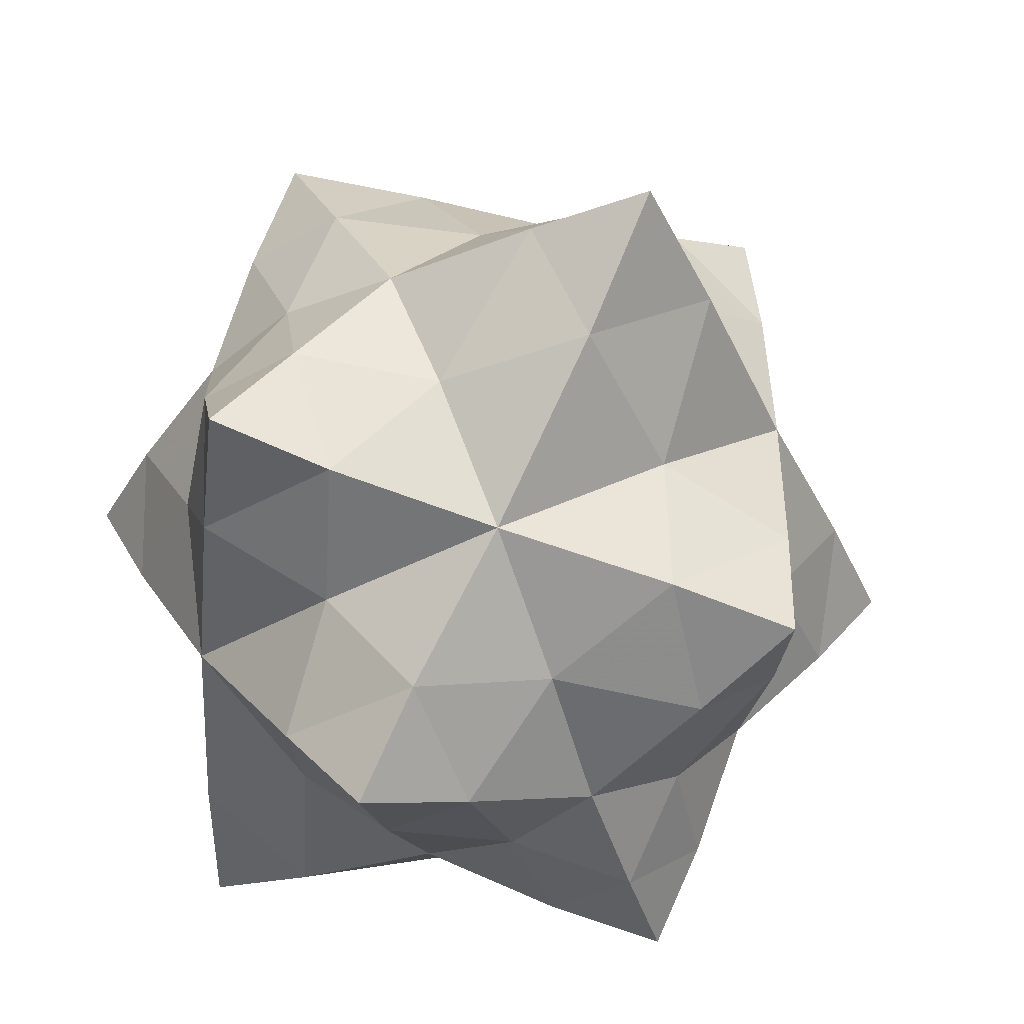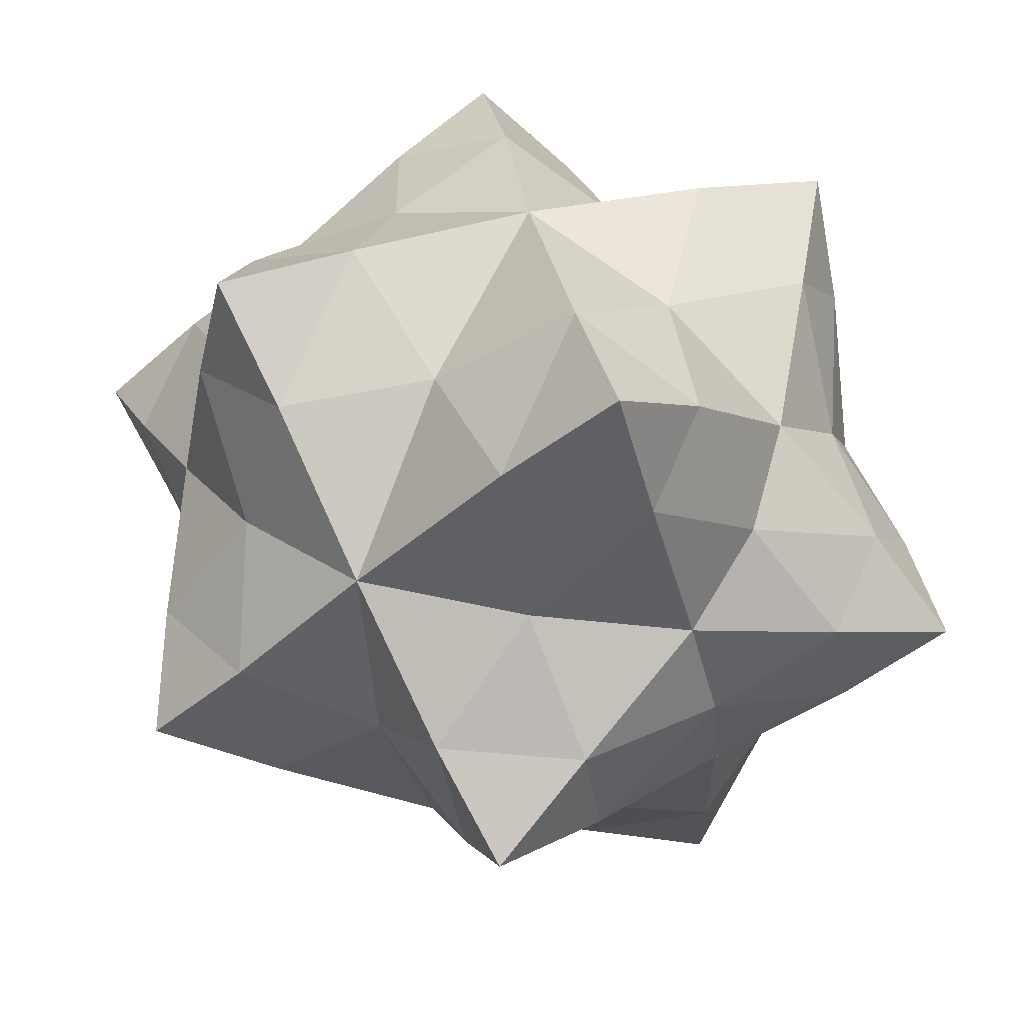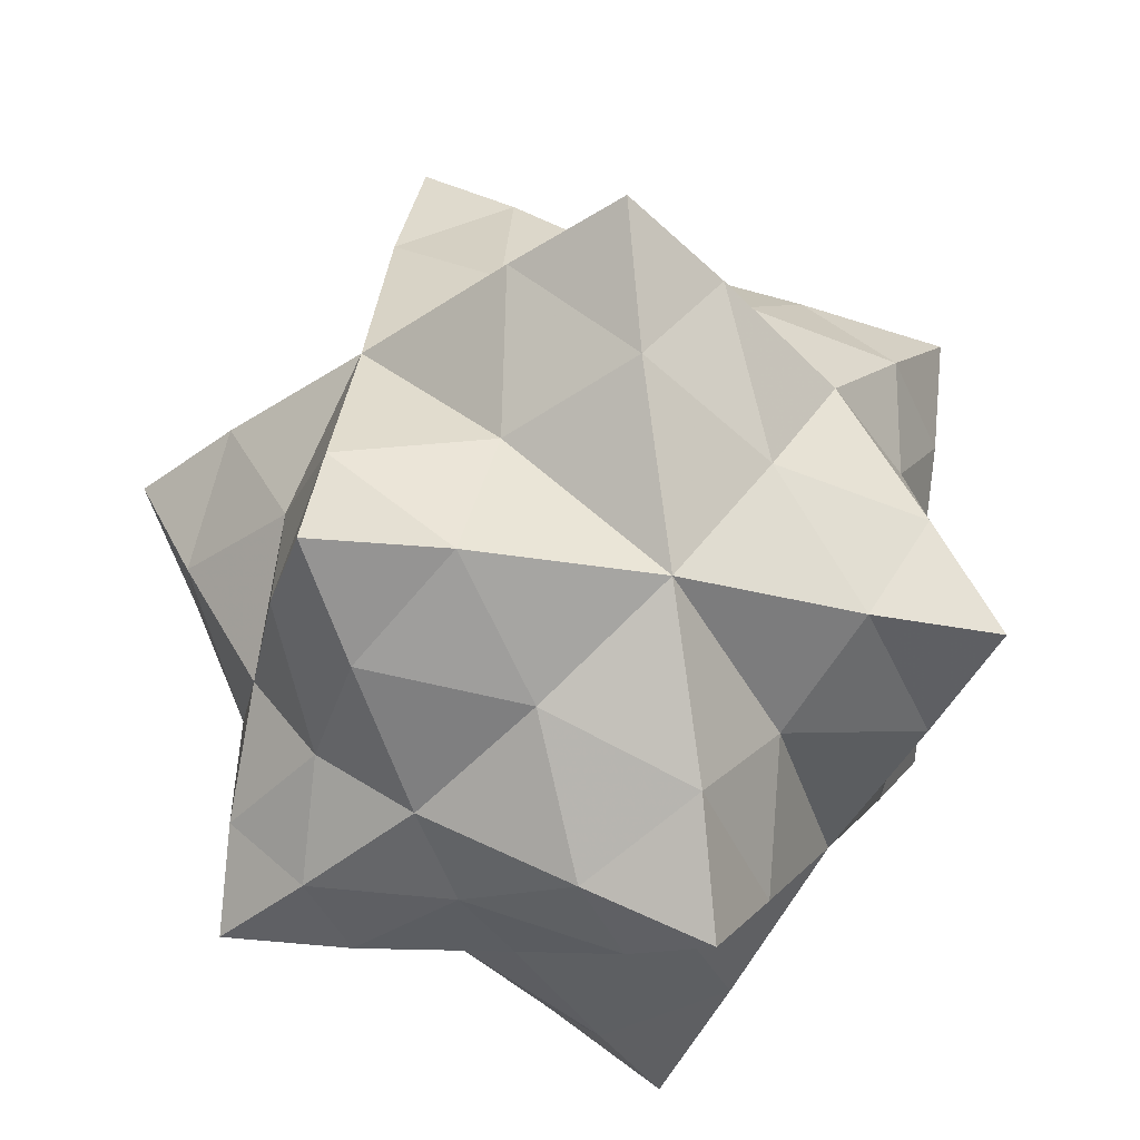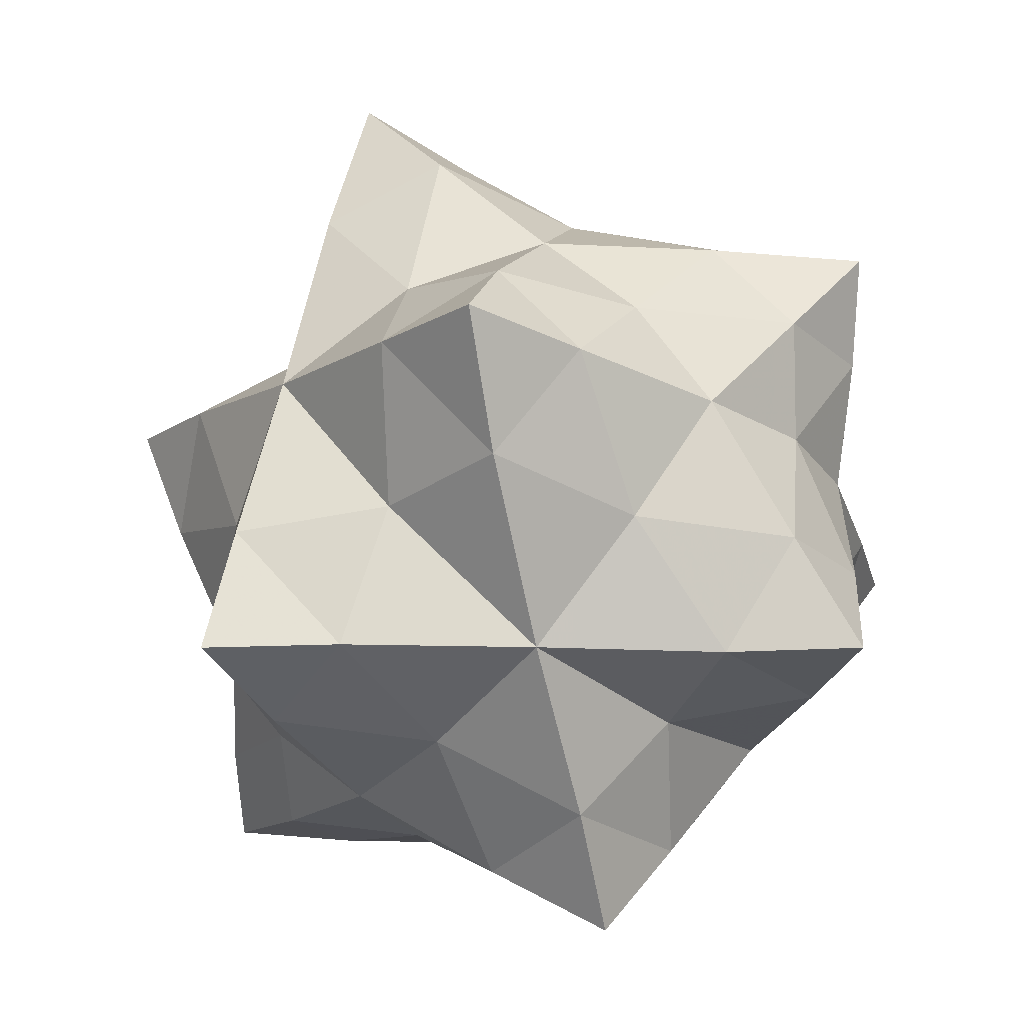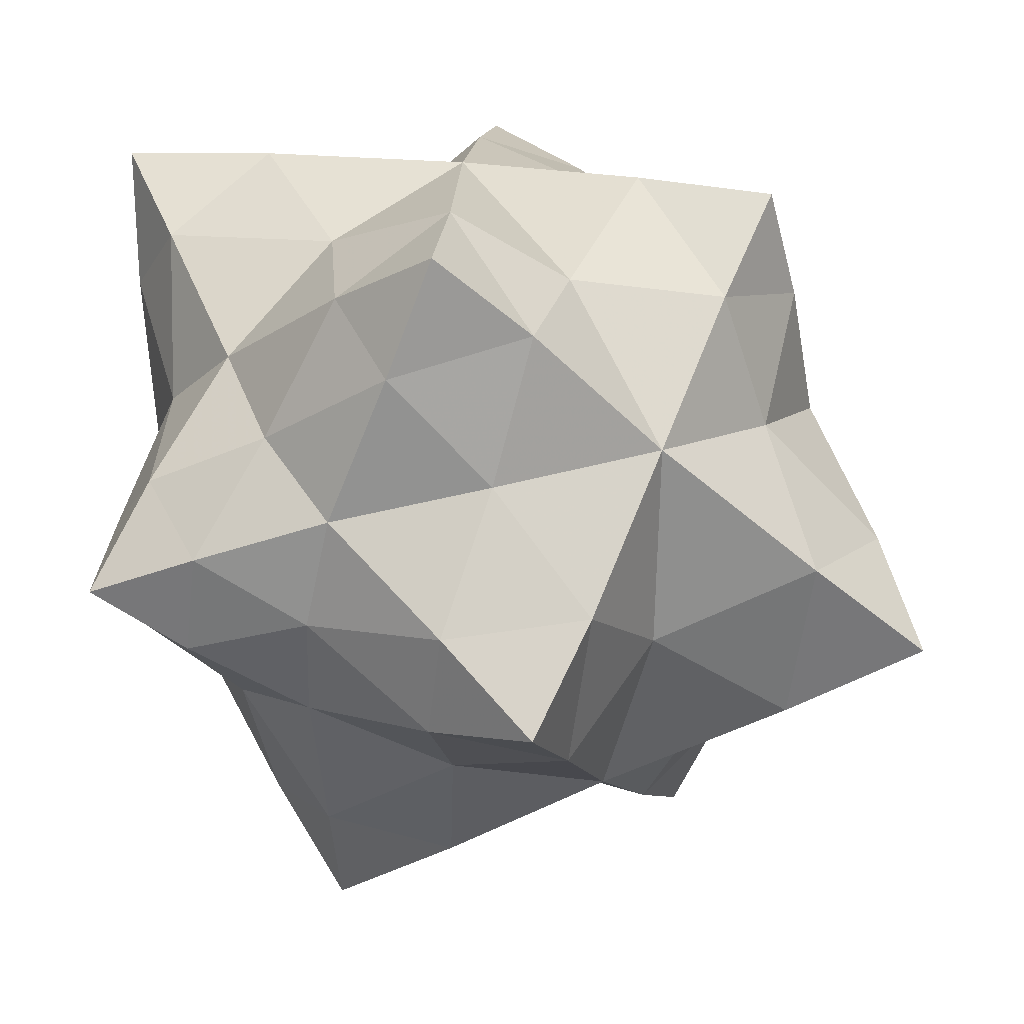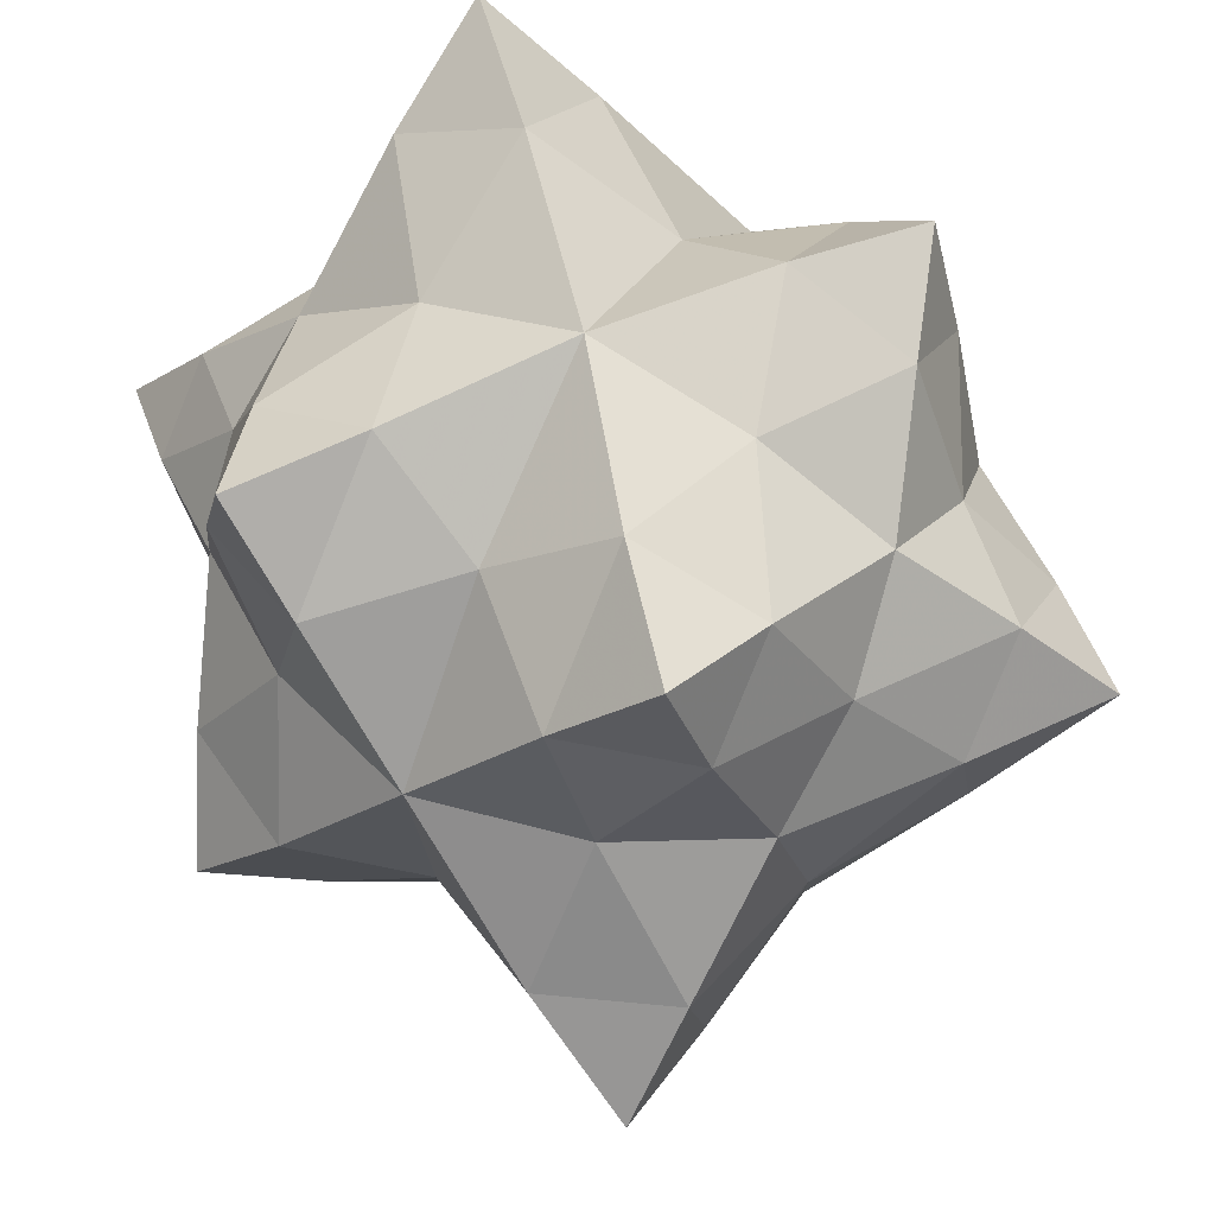
<metadata>
{"format":"obj","ext":"obj","renderer":"f3d","projection":"perspective","resolution":1024,"background":"white","views":[{"elev":35.3,"azim":60.1,"up":"+Y"},{"elev":32.2,"azim":-17.0,"up":"+Z"},{"elev":-28.5,"azim":-170.2,"up":"+Y"},{"elev":-4.2,"azim":-156.8,"up":"+Y"},{"elev":19.1,"azim":99.6,"up":"+Z"},{"elev":61.8,"azim":160.4,"up":"+Z"}]}
</metadata>
<code>
o food
v 0.2448 -0.1125 -0.1369
v 0.2448 -0.1125 -0.1369
v 0.286 -0.08121 0.05374
v 0.1676 -0.1974 0.1618
v 0.05295 -0.3003 0.03795
v 0.1008 -0.2477 -0.1468
v 0.1363 0.1381 -0.2399
v 0.1363 0.1381 -0.2399
v 0.212 0.1953 0.1098
v -0.00515 -0.01739 0.3078
v -0.2153 -0.206 0.08054
v -0.1277 -0.1098 -0.2581
v 0.2978 -0.2923 -0.01834
v -0.1387 -0.3679 -0.1201
v 0.1472 -0.1101 -0.3683
v 0.3694 0.1091 -0.09913
v -0.03326 -0.3425 0.2999
v 0.2807 0.01029 0.2864
v -0.08899 0.271 -0.1444
v -0.08899 0.271 -0.1444
v -0.04083 0.3072 0.07779
v -0.1788 0.1719 0.2036
v -0.3124 0.05195 0.05922
v -0.2567 0.1131 -0.1559
v -0.3444 0.2643 0.02994
v -0.3827 -0.1096 -0.1101
v -0.1115 0.1798 -0.3683
v 0.1191 0.4246 -0.09663
v -0.2869 -0.03543 0.289
v 0.03763 0.2695 0.2975
v 0.1158 0.2373 0.2218
v -0.05827 0.2268 0.2616
v 0.02371 0.1484 0.3053
v -0.2371 0.05878 0.2575
v -0.2553 -0.1101 0.2035
v -0.3014 0.001178 0.1871
v -0.1668 -0.03066 0.3003
v 0.008627 0.2912 0.2009
v 0.05267 0.3778 -0.01541
v 0.1316 0.3039 -0.1577
v 0.1637 0.3282 -0.009579
v -0.003846 0.1602 -0.3172
v -0.1779 0.1494 -0.2783
v -0.09665 0.2246 -0.2723
v 0.02945 0.3599 -0.123
v -0.1155 0.056 -0.3253
v -0.2747 -0.1138 -0.1738
v -0.3542 -0.03979 -0.03178
v -0.3274 -0.01086 -0.1356
v -0.3115 -0.1535 -0.03088
v -0.3056 0.1942 -0.05971
v -0.3324 0.165 0.04475
v -0.2679 0.223 0.1155
v -0.2007 0.2878 0.05448
v -0.224 0.2698 -0.05371
v -0.224 0.2698 -0.05371
v -0.2066 0.006217 -0.2211
v -0.2833 -0.07871 0.07465
v -0.0991 0.08662 0.272
v 0.09009 0.2744 0.0991
v 0.02369 0.2256 -0.2061
v 0.02369 0.2256 -0.2061
v -0.1848 0.2025 -0.1577
v -0.3033 0.08616 -0.04939
v -0.2621 0.1178 0.1389
v -0.1184 0.2516 0.1483
v -0.07265 0.3055 -0.03412
v 0.2523 0.0904 0.2165
v 0.2305 -0.08392 0.2356
v 0.1618 0.002966 0.2986
v 0.05905 -0.2787 0.2442
v -0.1114 -0.2837 0.2111
v 0.003288 -0.3288 0.1831
v -0.02434 -0.2056 0.3062
v 0.2887 -0.02799 0.1832
v 0.3366 0.0254 -0.02678
v 0.2734 0.1252 -0.1578
v 0.305 0.1491 -0.01215
v 0.1415 -0.004773 -0.3174
v 0.1254 -0.1753 -0.2723
v 0.1958 -0.1092 -0.2672
v 0.3162 0.01029 -0.1203
v 0.03168 -0.1072 -0.3254
v -0.1375 -0.26 -0.1783
v -0.05482 -0.3411 -0.04632
v -0.03168 -0.3162 -0.1363
v -0.1737 -0.2991 -0.03778
v 0.2101 -0.2759 -0.07875
v 0.1877 -0.2998 0.00801
v 0.2415 -0.2516 0.06697
v 0.2976 -0.1977 0.01639
v 0.2779 -0.2122 -0.07381
v 0.2779 -0.2122 -0.07381
v -0.01169 -0.1941 -0.2157
v -0.08457 -0.2756 0.06485
v 0.08965 -0.1191 0.2515
v 0.2685 0.05814 0.08707
v 0.2066 0.01008 -0.2012
v 0.2066 0.01008 -0.2012
v 0.006793 0.01717 -0.2794
v -0.1931 -0.1773 -0.09786
v -0.123 -0.1279 0.2186
v 0.1171 0.1009 0.2321
v 0.1937 0.1888 -0.07272
v 0.1852 -0.1904 -0.1498
v 0.08238 -0.2886 -0.05743
v 0.1187 -0.2649 0.1055
v 0.2413 -0.1463 0.112
v 0.2807 -0.1034 -0.04379
f 91 13 93
f 13 91 90
f 108 90 91
f 90 108 4
f 69 4 108
f 4 69 96
f 70 96 69
f 96 70 10
f 103 10 70
f 10 103 33
f 31 33 103
f 33 31 30
f 38 30 31
f 30 38 32
f 66 32 38
f 32 66 22
f 53 22 66
f 22 53 65
f 52 65 53
f 65 52 23
f 64 23 52
f 23 64 48
f 49 48 64
f 48 49 26
f 47 26 49
f 26 47 50
f 101 50 47
f 50 101 11
f 87 11 101
f 11 87 95
f 85 95 87
f 95 85 5
f 106 5 85
f 5 106 89
f 88 89 106
f 89 88 13
f 92 13 88
f 101 84 87
f 84 101 12
f 47 12 101
f 12 47 57
f 49 57 47
f 57 49 24
f 64 24 49
f 24 64 51
f 52 51 64
f 51 52 25
f 53 25 52
f 25 53 54
f 66 54 53
f 54 66 21
f 38 21 66
f 21 38 60
f 31 60 38
f 60 31 9
f 103 9 31
f 9 103 68
f 70 68 103
f 68 70 18
f 69 18 70
f 18 69 75
f 108 75 69
f 75 108 3
f 91 3 108
f 3 91 109
f 93 109 91
f 109 93 2
f 55 51 25
f 51 55 63
f 19 63 55
f 63 19 44
f 61 44 19
f 44 61 42
f 7 42 61
f 42 7 100
f 79 100 7
f 100 79 83
f 15 83 79
f 83 15 80
f 81 80 15
f 80 81 105
f 1 105 81
f 105 1 92
f 90 89 13
f 89 90 107
f 4 107 90
f 107 4 71
f 96 71 4
f 71 96 74
f 10 74 96
f 74 10 102
f 37 102 10
f 102 37 35
f 29 35 37
f 35 29 36
f 34 36 29
f 36 34 65
f 22 65 34
f 54 56 25
f 56 54 67
f 21 67 54
f 67 21 39
f 60 39 21
f 39 60 41
f 9 41 60
f 41 9 104
f 78 104 9
f 104 78 77
f 16 77 78
f 107 5 89
f 5 107 73
f 71 73 107
f 73 71 17
f 74 17 71
f 17 74 72
f 102 72 74
f 72 102 11
f 75 68 18
f 68 75 97
f 3 97 75
f 97 3 76
f 109 76 3
f 76 109 82
f 2 82 109
f 82 2 99
f 97 9 68
f 9 97 78
f 76 78 97
f 78 76 16
f 82 16 76
f 16 82 77
f 99 77 82
f 77 99 8
f 88 105 92
f 105 88 6
f 106 6 88
f 6 106 86
f 85 86 106
f 86 85 14
f 87 14 85
f 14 87 84
f 63 24 51
f 24 63 43
f 44 43 63
f 43 44 27
f 42 27 44
f 27 42 46
f 100 46 42
f 46 100 12
f 8 104 77
f 104 8 40
f 62 40 8
f 40 62 45
f 20 45 62
f 45 20 67
f 56 67 20
f 50 48 26
f 48 50 58
f 11 58 50
f 58 11 35
f 102 35 11
f 40 41 104
f 41 40 28
f 45 28 40
f 28 45 39
f 67 39 45
f 84 86 14
f 86 84 94
f 12 94 84
f 94 12 83
f 100 83 12
f 37 34 29
f 34 37 59
f 10 59 37
f 59 10 33
f 32 33 30
f 33 32 59
f 22 59 32
f 59 22 34
f 36 58 35
f 58 36 23
f 65 23 36
f 95 72 11
f 72 95 73
f 5 73 95
f 94 6 86
f 6 94 80
f 83 80 94
f 1 81 98
f 98 81 79
f 15 79 81
f 46 43 27
f 43 46 57
f 12 57 46
f 23 48 58
f 17 72 73
f 28 39 41
f 24 43 57
f 7 98 79
f 6 80 105

</code>
